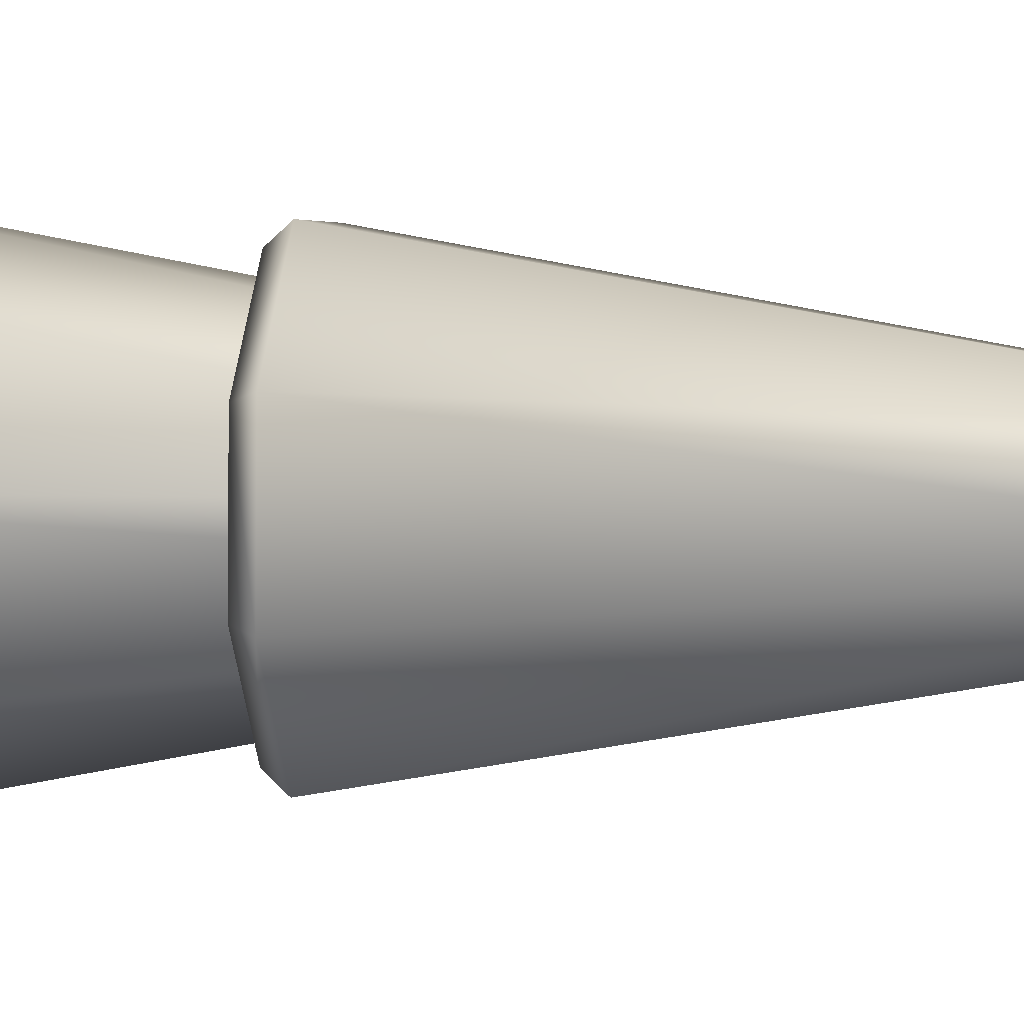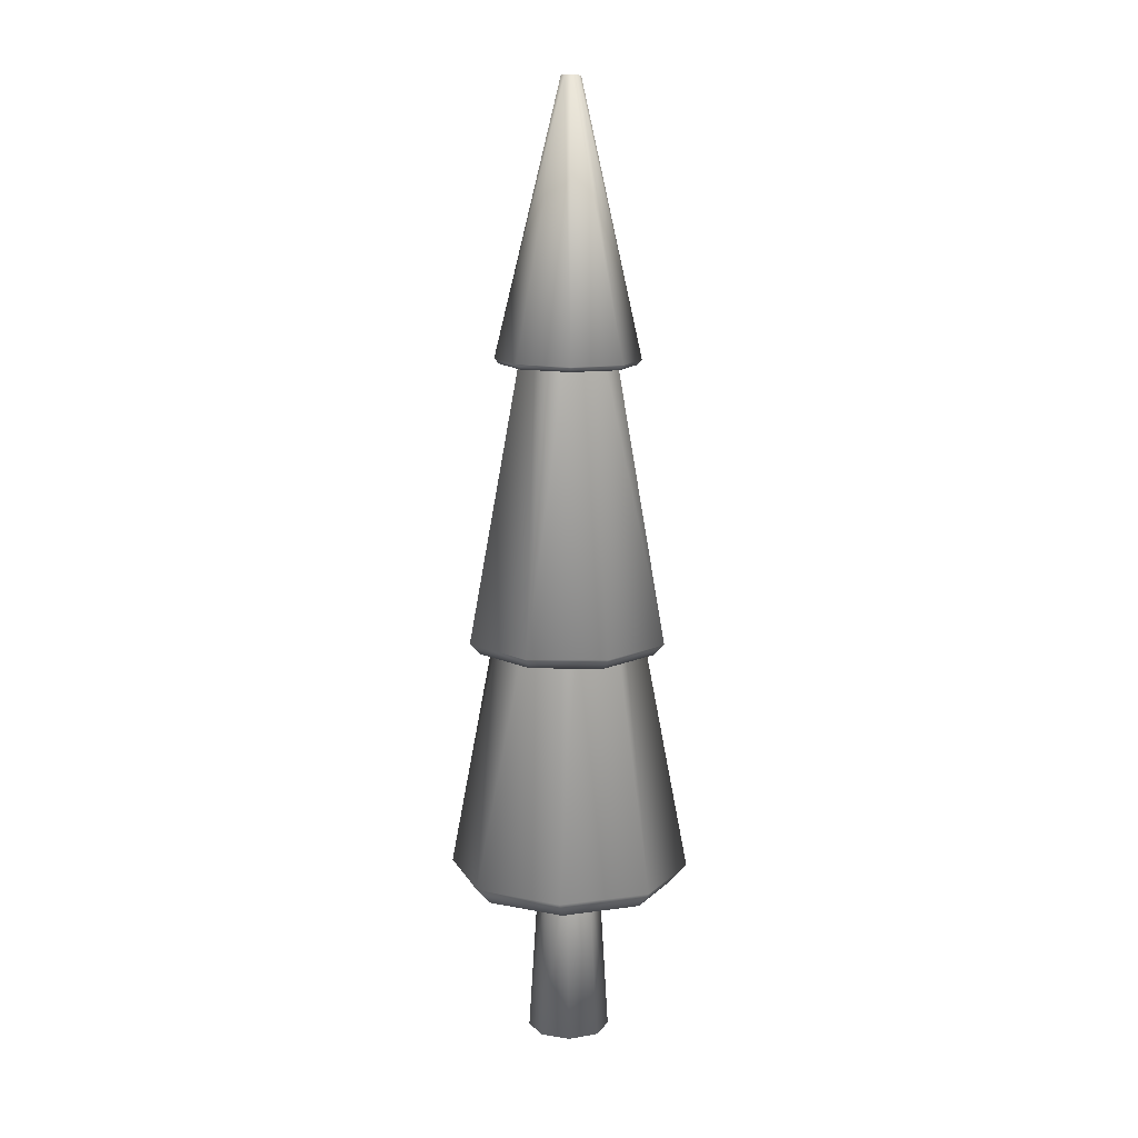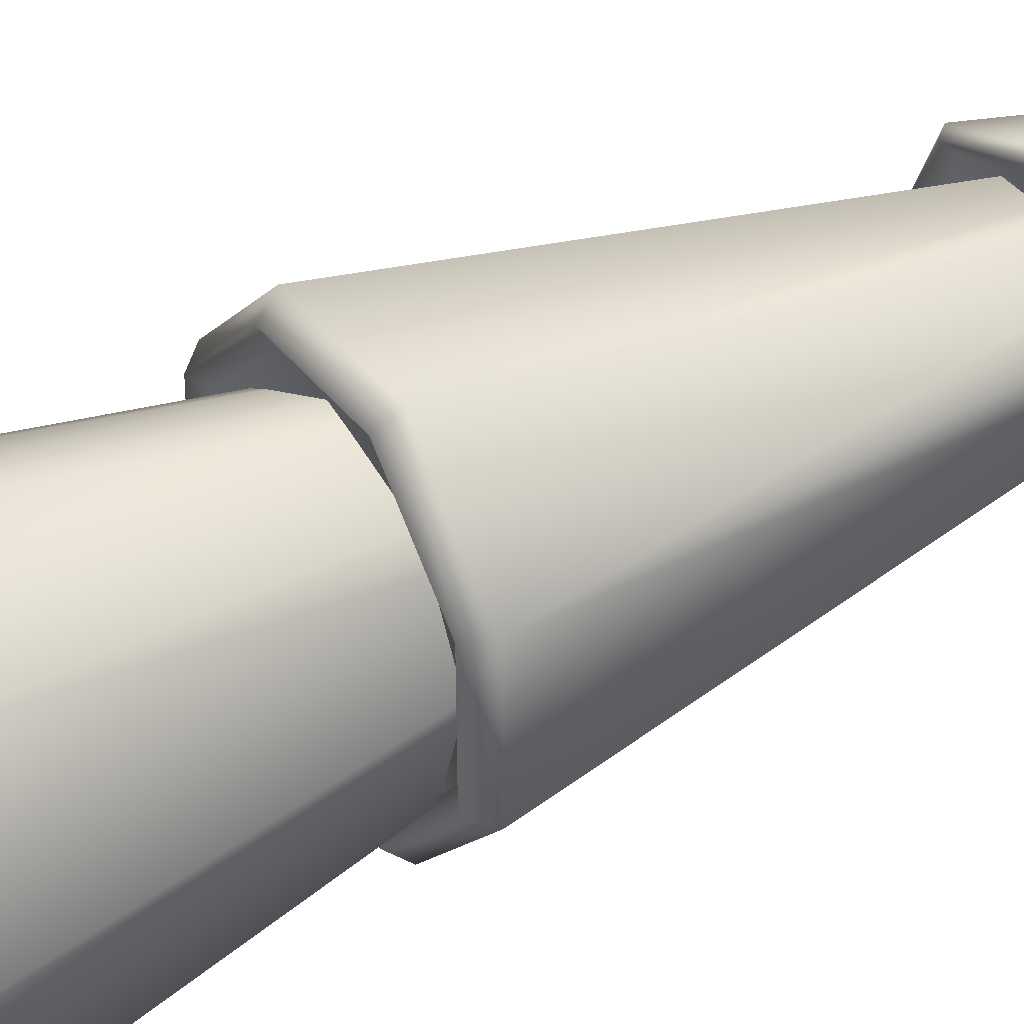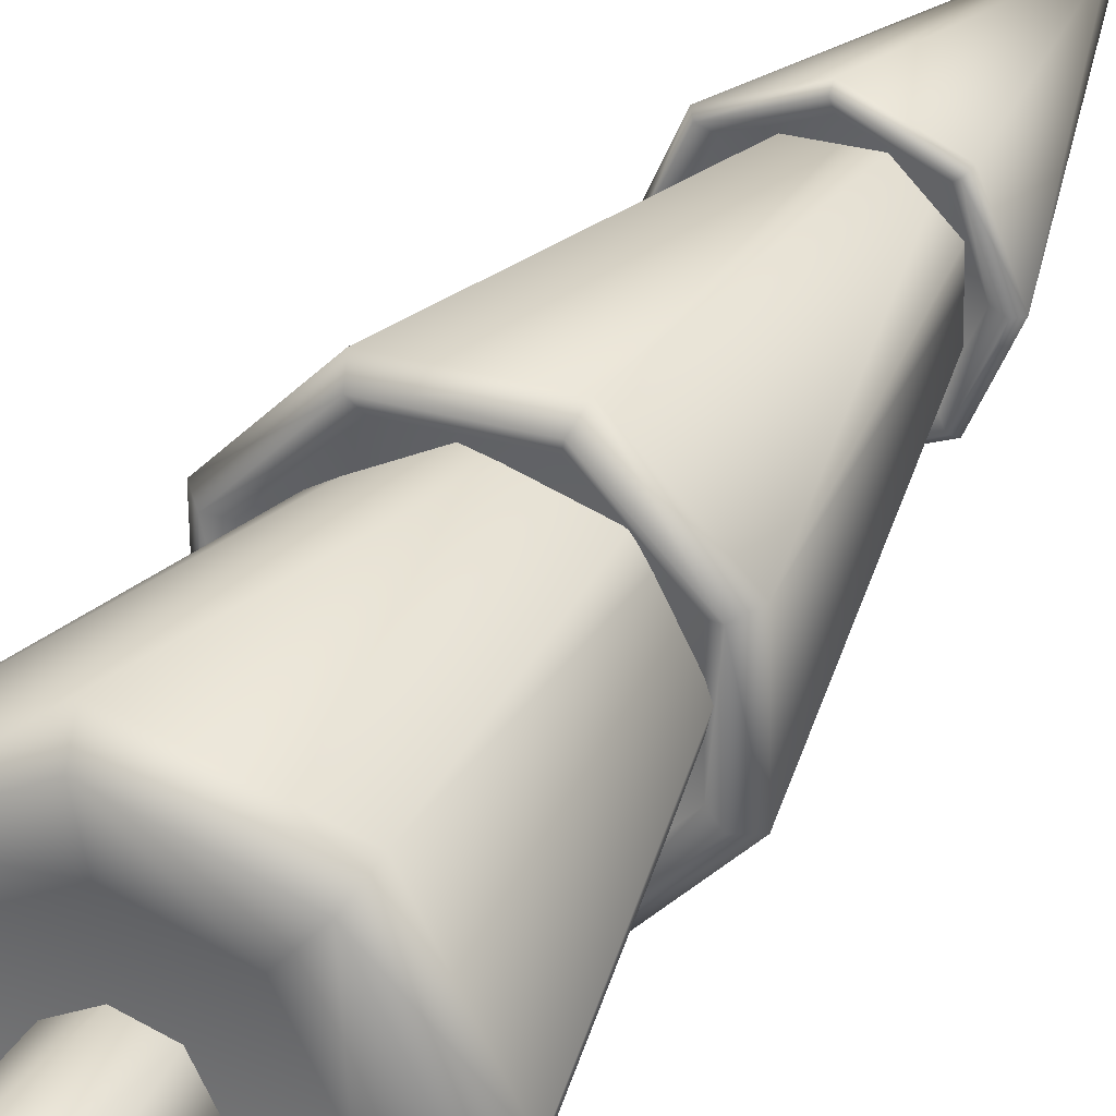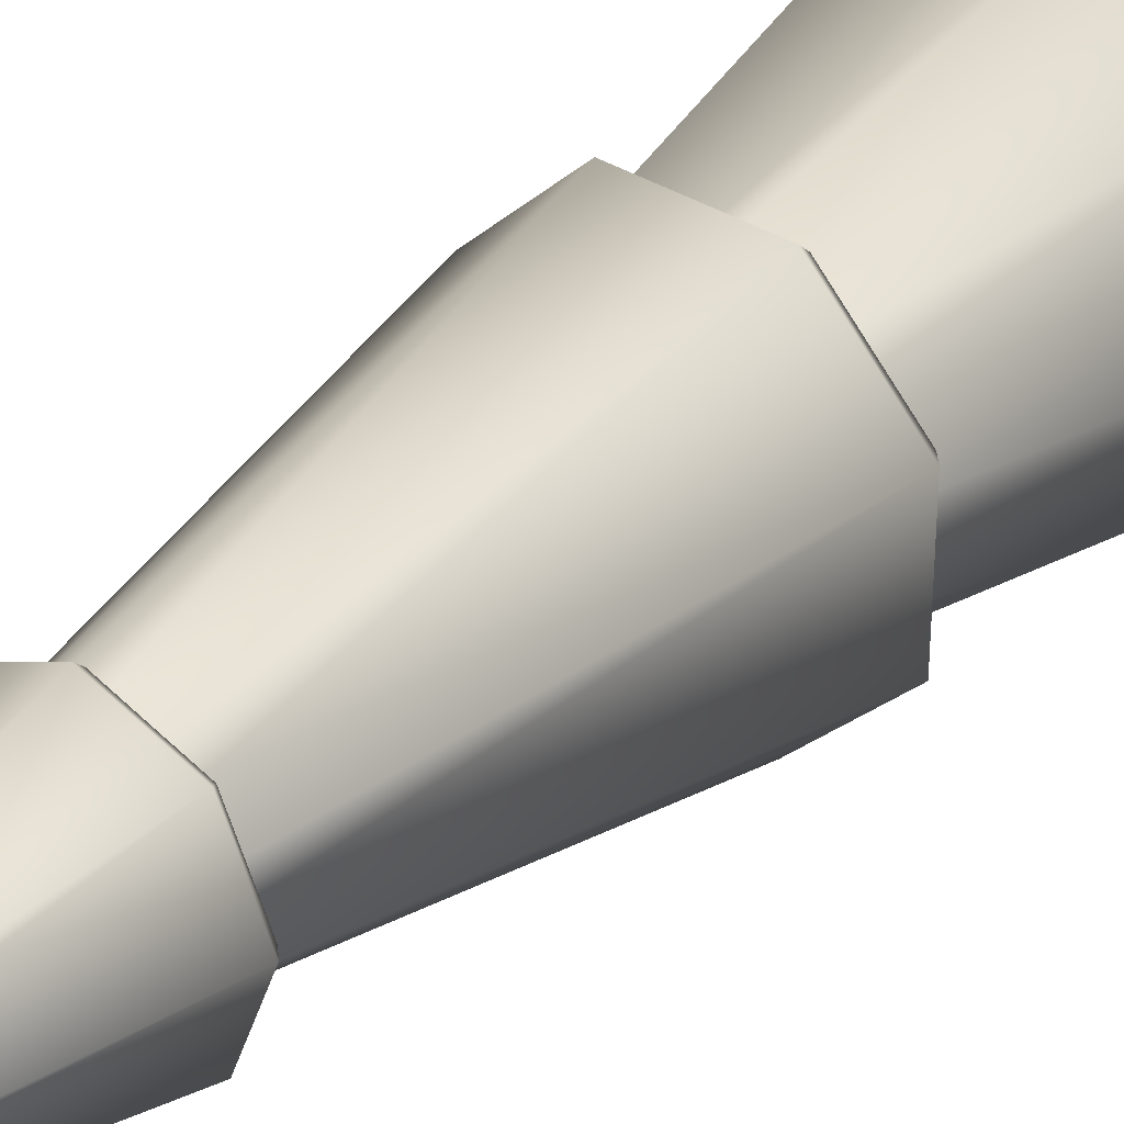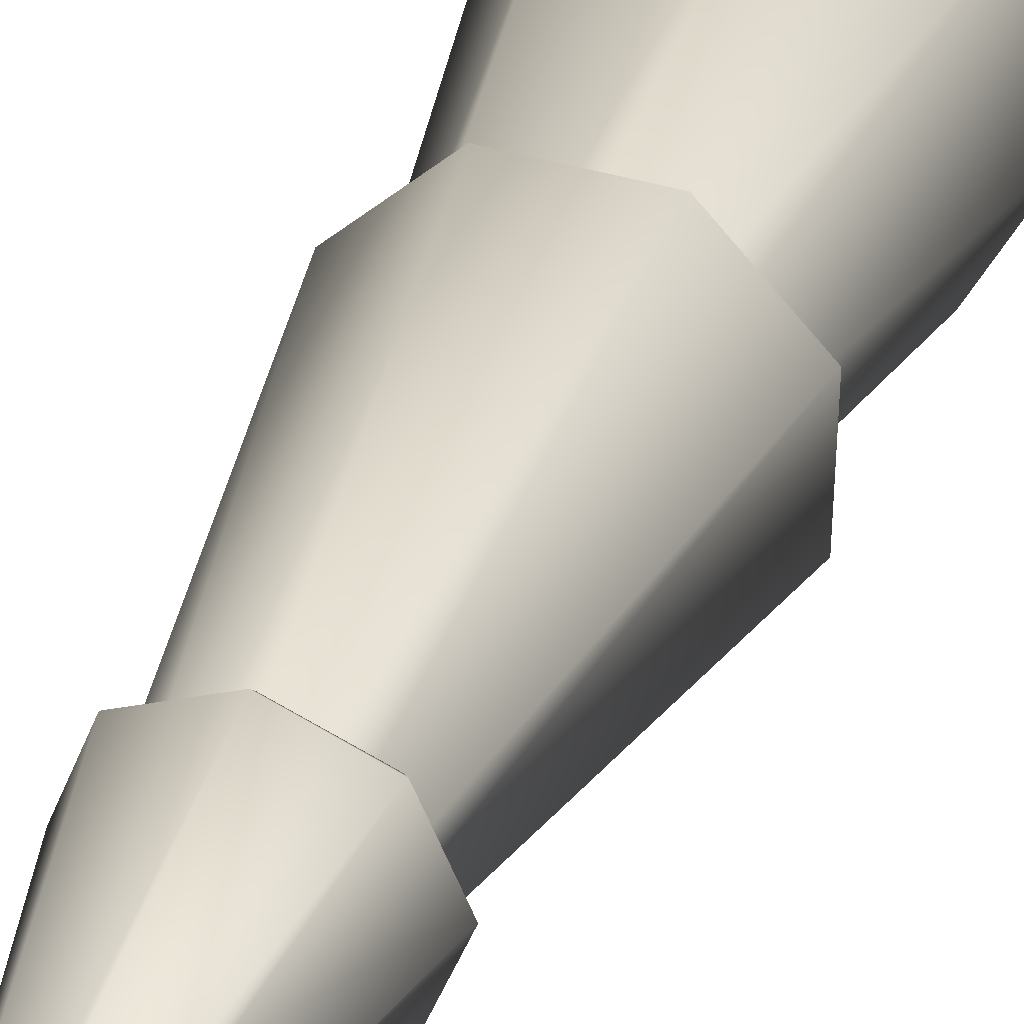
<metadata>
{"format":"obj","ext":"obj","renderer":"f3d","projection":"perspective","resolution":1024,"background":"white","views":[{"elev":3.0,"azim":97.1,"up":"+Z"},{"elev":10.4,"azim":89.0,"up":"+Y"},{"elev":38.4,"azim":55.0,"up":"+Z"},{"elev":29.8,"azim":22.0,"up":"+Z"},{"elev":33.4,"azim":-143.2,"up":"+Z"},{"elev":35.2,"azim":-161.5,"up":"+Z"}]}
</metadata>
<code>
v 0.7554 -0.788 -0.08095
v -0.3251 -1.636 -0.1372
v -0.2267 -1.636 -0.09648
v -0.186 -1.636 0.001928
v -0.2267 -1.636 0.1003
v -0.3251 -1.636 0.1411
v -0.4236 -1.636 0.1003
v -0.4643 -1.636 0.001928
v -0.4236 -1.636 -0.09648
v -0.335 -1.077 -0.1043
v -0.2632 -1.078 -0.06759
v -0.2386 -1.079 0.009028
v -0.2753 -1.078 0.08057
v -0.3517 -1.077 0.1052
v -0.4231 -1.076 0.06893
v -0.4481 -1.076 -0.007298
v -0.4117 -1.076 -0.07926
v -0.2184 0.4733 -0.07153
v -0.3003 0.4756 -0.1201
v -0.195 0.4723 0.02072
v -0.2435 0.4733 0.1025
v -0.3356 0.4756 0.126
v -0.4174 0.4779 0.07756
v -0.4411 0.4788 -0.01462
v -0.3926 0.4779 -0.09654
v -0.3814 1.091 -0.0407
v -0.3828 1.092 0.04081
v -0.3263 1.089 0.09947
v -0.2449 1.085 0.1009
v -0.1863 1.082 0.04432
v -0.1848 1.082 -0.03718
v -0.3228 1.088 -0.0973
v -0.2414 1.084 -0.09585
v -0.3178 1.636 -0.003567
v -0.3069 1.636 0.01917
v -0.283 1.636 0.02747
v -0.2603 1.635 0.01646
v -0.252 1.635 -0.00744
v -0.2631 1.635 -0.03014
v -0.3095 1.636 -0.0274
v -0.2868 1.635 -0.03839
v -0.3255 -1.082 -0.235
v -0.3089 -1.047 -0.4096
v -0.02957 -1.052 -0.263
v -0.1639 -1.084 -0.153
v 0.06375 -1.054 0.03819
v -0.1079 -1.085 0.01932
v -0.08329 -1.052 0.3167
v -0.1902 -1.084 0.1804
v -0.3836 -1.047 0.4096
v -0.3619 -1.082 0.2362
v -0.6617 -1.043 0.2635
v -0.5228 -1.079 0.1546
v -0.7554 -1.041 -0.03648
v -0.5791 -1.078 -0.01693
v -0.6097 -1.043 -0.3154
v -0.4977 -1.079 -0.1784
v -0.6072 -0.2306 -0.1067
v -0.6694 -0.2125 -0.1348
v -0.611 -0.2296 0.1109
v -0.6742 -0.2113 0.1364
v -0.46 -0.236 0.2676
v -0.4861 -0.2193 0.3315
v -0.2426 -0.2461 0.2714
v -0.2152 -0.2319 0.3363
v -0.08617 -0.254 0.1203
v -0.02035 -0.2416 0.148
v -0.08233 -0.2549 -0.09735
v -0.01556 -0.2429 -0.1231
v -0.2333 -0.2485 -0.254
v -0.2037 -0.2348 -0.3182
v -0.4508 -0.2384 -0.2579
v -0.4745 -0.2223 -0.3231
v -0.5042 0.731 0.007679
v -0.552 0.7272 0.007712
v -0.4436 0.7306 0.1462
v -0.4769 0.7267 0.1806
v -0.3029 0.7264 0.2013
v -0.3018 0.7214 0.2498
v -0.1645 0.721 0.1409
v -0.1291 0.7145 0.1749
v -0.1093 0.7174 0.000233
v -0.05975 0.71 -0.000199
v -0.1697 0.7179 -0.1384
v -0.1346 0.7106 -0.1733
v -0.3105 0.722 -0.1938
v -0.3099 0.7159 -0.2427
v -0.4492 0.7275 -0.1332
v -0.4829 0.7227 -0.1677
v -0.07072 -1.109 -0.2328
v -0.3161 -1.105 -0.3573
v 0.01433 -1.11 0.0289
v -0.1106 -1.109 0.2736
v -0.3714 -1.105 0.3583
v -0.6157 -1.102 0.2343
v -0.7013 -1.1 -0.02616
v -0.5776 -1.102 -0.2714
v -0.4634 -0.2615 -0.2901
v -0.6389 -0.2527 -0.1205
v -0.6432 -0.2516 0.1236
v -0.4738 -0.2588 0.2993
v -0.23 -0.2701 0.3036
v -0.05447 -0.2789 0.1341
v -0.05016 -0.28 -0.11
v -0.2196 -0.2728 -0.2857
v -0.4725 0.7045 -0.1556
v -0.5366 0.7086 0.008314
v -0.466 0.7081 0.1695
v -0.3023 0.7032 0.2337
v -0.1412 0.6969 0.1633
v -0.07699 0.6928 -0.000355
v -0.1473 0.6933 -0.1617
v -0.3112 0.6981 -0.2261
f 64 60 72
f 43 25 19
f 56 24 25
f 52 22 23
f 48 20 21
f 54 23 24
f 50 21 22
f 55 57 51
f 46 18 20
f 67 31 30
f 73 26 32
f 71 31 69
f 65 28 63
f 73 33 71
f 67 29 65
f 76 74 88
f 63 27 61
f 85 38 83
f 75 40 89
f 87 39 85
f 79 37 36
f 89 41 87
f 83 37 81
f 77 36 35
f 90 43 44
f 92 44 46
f 93 46 48
f 94 48 50
f 95 50 52
f 96 52 54
f 97 54 56
f 91 56 43
f 44 19 18
f 98 59 73
f 100 59 99
f 101 65 63
f 103 65 102
f 103 69 67
f 105 69 104
f 105 73 71
f 101 61 100
f 61 26 59
f 106 75 89
f 107 77 75
f 109 81 79
f 110 83 81
f 111 85 83
f 112 87 85
f 113 89 87
f 108 79 77
f 77 34 75
f 40 38 41
f 45 91 90
f 47 90 92
f 47 93 49
f 49 94 51
f 51 95 53
f 53 96 55
f 57 96 97
f 42 97 91
f 72 99 98
f 58 100 99
f 64 101 62
f 66 102 64
f 68 103 66
f 68 105 104
f 70 98 105
f 62 100 60
f 88 107 106
f 76 107 74
f 80 109 78
f 82 110 80
f 82 112 111
f 84 113 112
f 86 106 113
f 78 108 76
f 72 70 68
f 68 66 64
f 64 62 60
f 60 58 72
f 72 68 64
f 43 56 25
f 56 54 24
f 52 50 22
f 48 46 20
f 54 52 23
f 50 48 21
f 42 45 47
f 47 49 42
f 49 51 57
f 42 49 57
f 51 53 55
f 46 44 18
f 67 69 31
f 73 59 26
f 71 33 31
f 65 29 28
f 73 32 33
f 67 30 29
f 88 86 76
f 86 84 76
f 84 82 80
f 80 78 84
f 78 76 84
f 63 28 27
f 85 39 38
f 75 34 40
f 87 41 39
f 79 81 37
f 89 40 41
f 83 38 37
f 77 79 36
f 90 91 43
f 92 90 44
f 93 92 46
f 94 93 48
f 95 94 50
f 96 95 52
f 97 96 54
f 91 97 56
f 44 43 19
f 98 99 59
f 100 61 59
f 101 102 65
f 103 67 65
f 103 104 69
f 105 71 69
f 105 98 73
f 101 63 61
f 61 27 26
f 106 107 75
f 107 108 77
f 109 110 81
f 110 111 83
f 111 112 85
f 112 113 87
f 113 106 89
f 108 109 79
f 77 35 34
f 40 34 37
f 34 35 36
f 37 34 36
f 37 38 40
f 38 39 41
f 45 42 91
f 47 45 90
f 47 92 93
f 49 93 94
f 51 94 95
f 53 95 96
f 57 55 96
f 42 57 97
f 72 58 99
f 58 60 100
f 64 102 101
f 66 103 102
f 68 104 103
f 68 70 105
f 70 72 98
f 62 101 100
f 88 74 107
f 76 108 107
f 80 110 109
f 82 111 110
f 82 84 112
f 84 86 113
f 86 88 106
f 78 109 108
f 9 3 5
f 9 10 2
f 16 9 8
f 15 8 7
f 14 7 6
f 13 6 5
f 12 5 4
f 3 12 4
f 2 11 3
f 9 2 3
f 3 4 5
f 5 6 7
f 7 8 5
f 8 9 5
f 9 17 10
f 16 17 9
f 15 16 8
f 14 15 7
f 13 14 6
f 12 13 5
f 3 11 12
f 2 10 11

</code>
